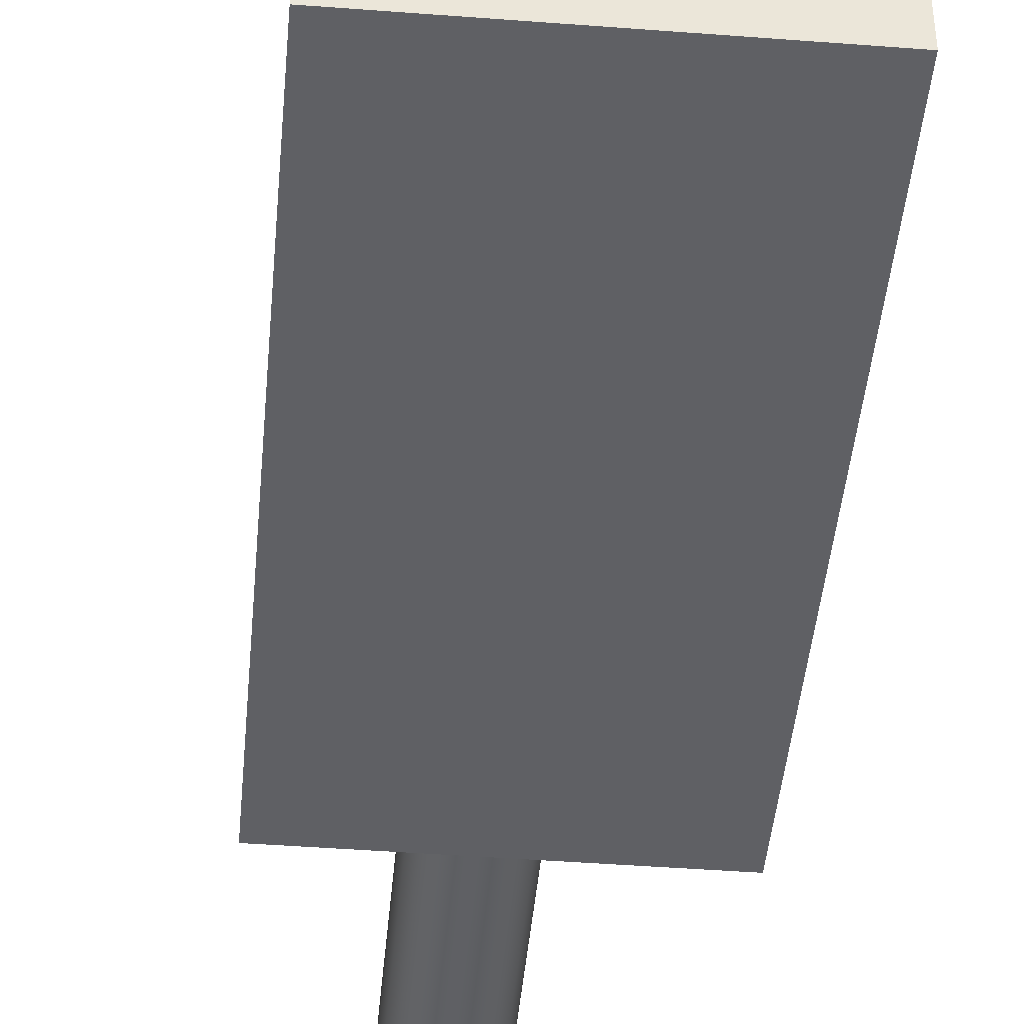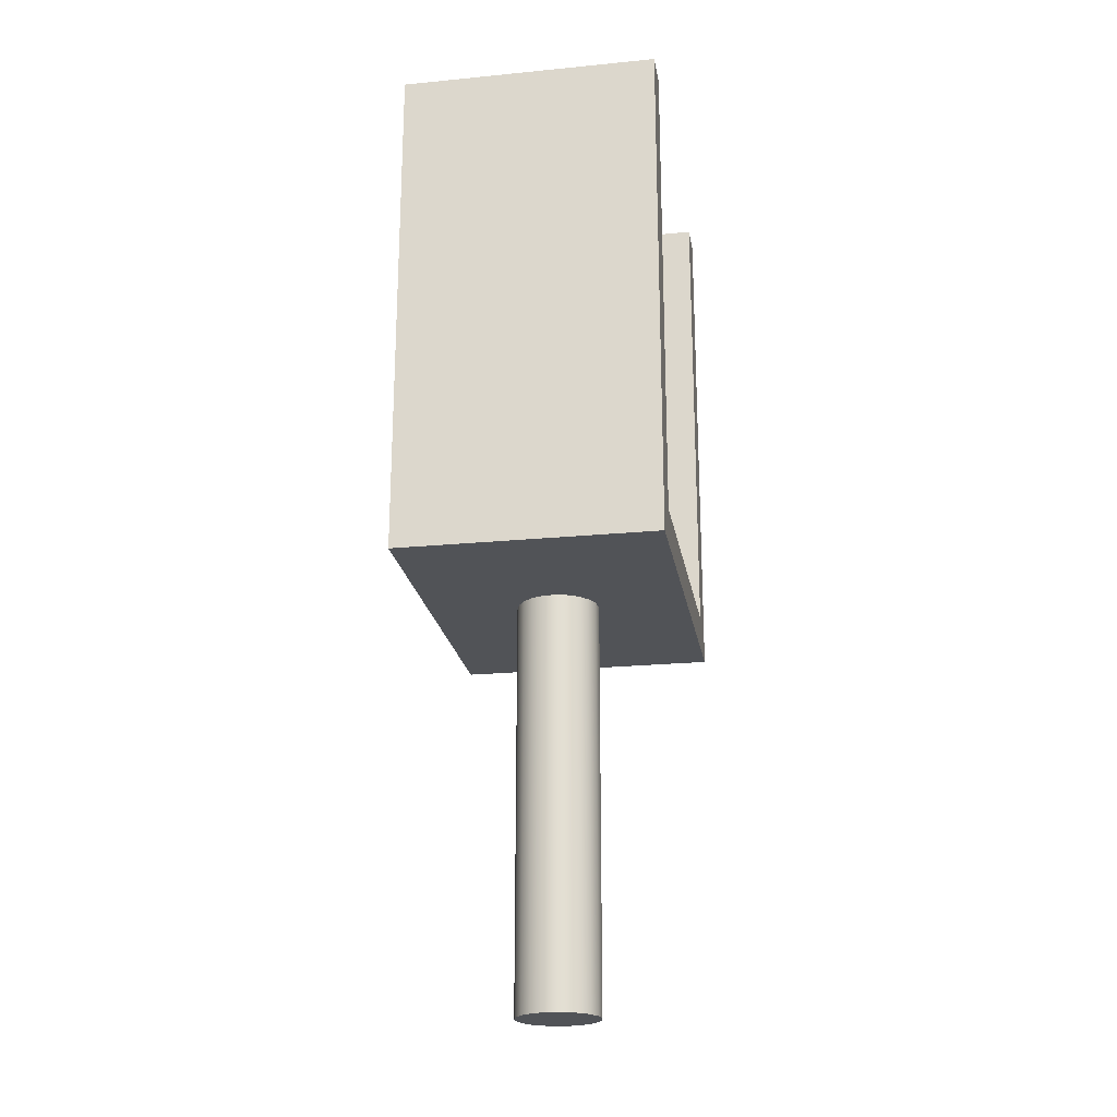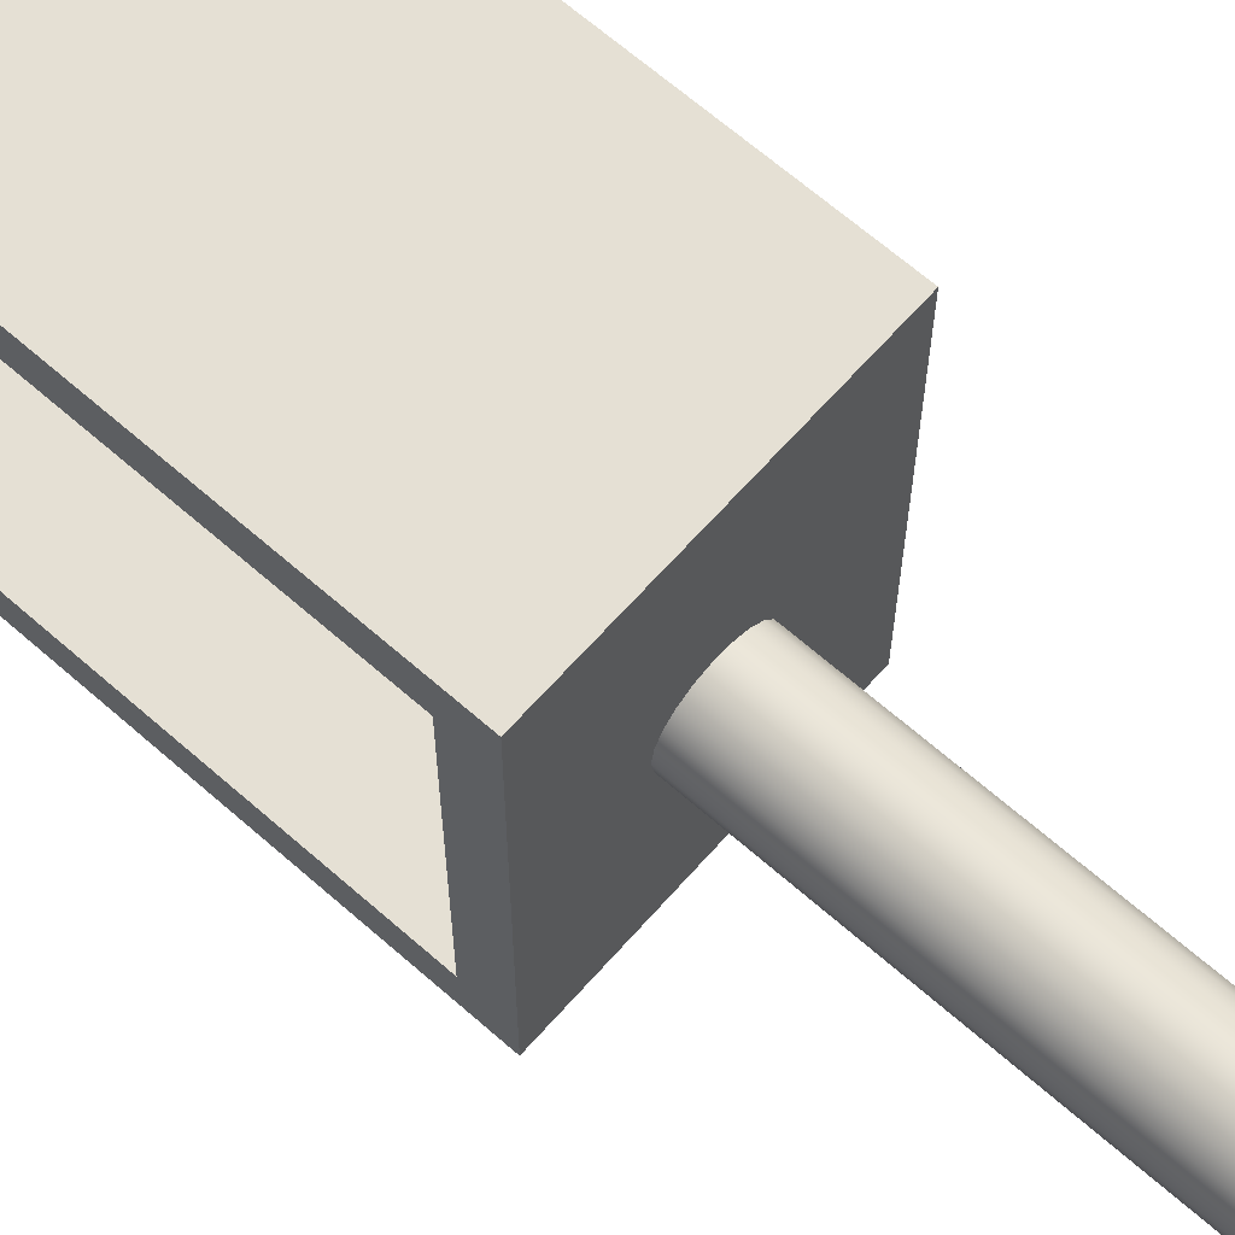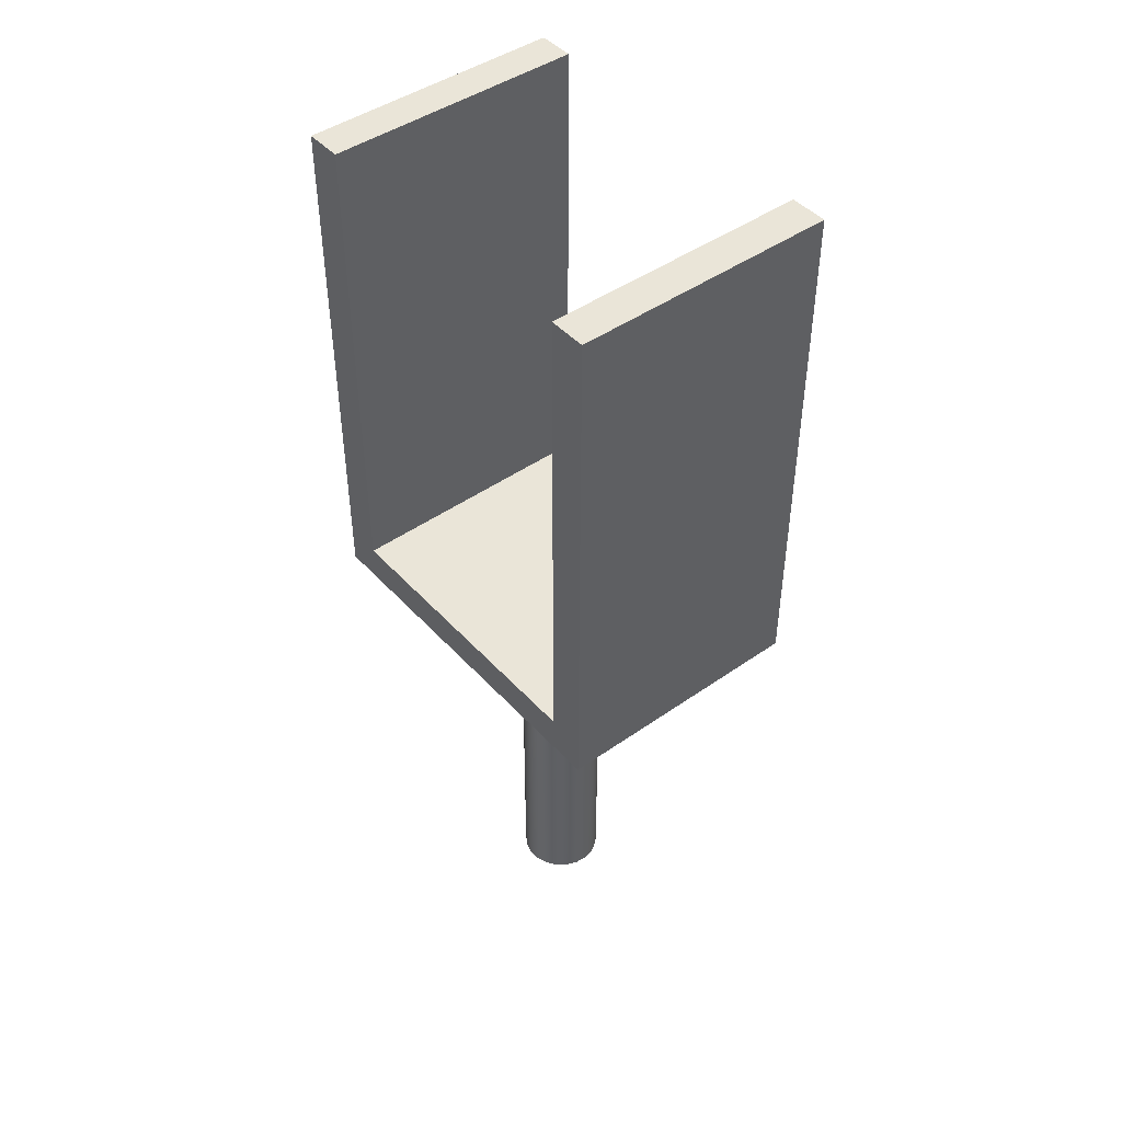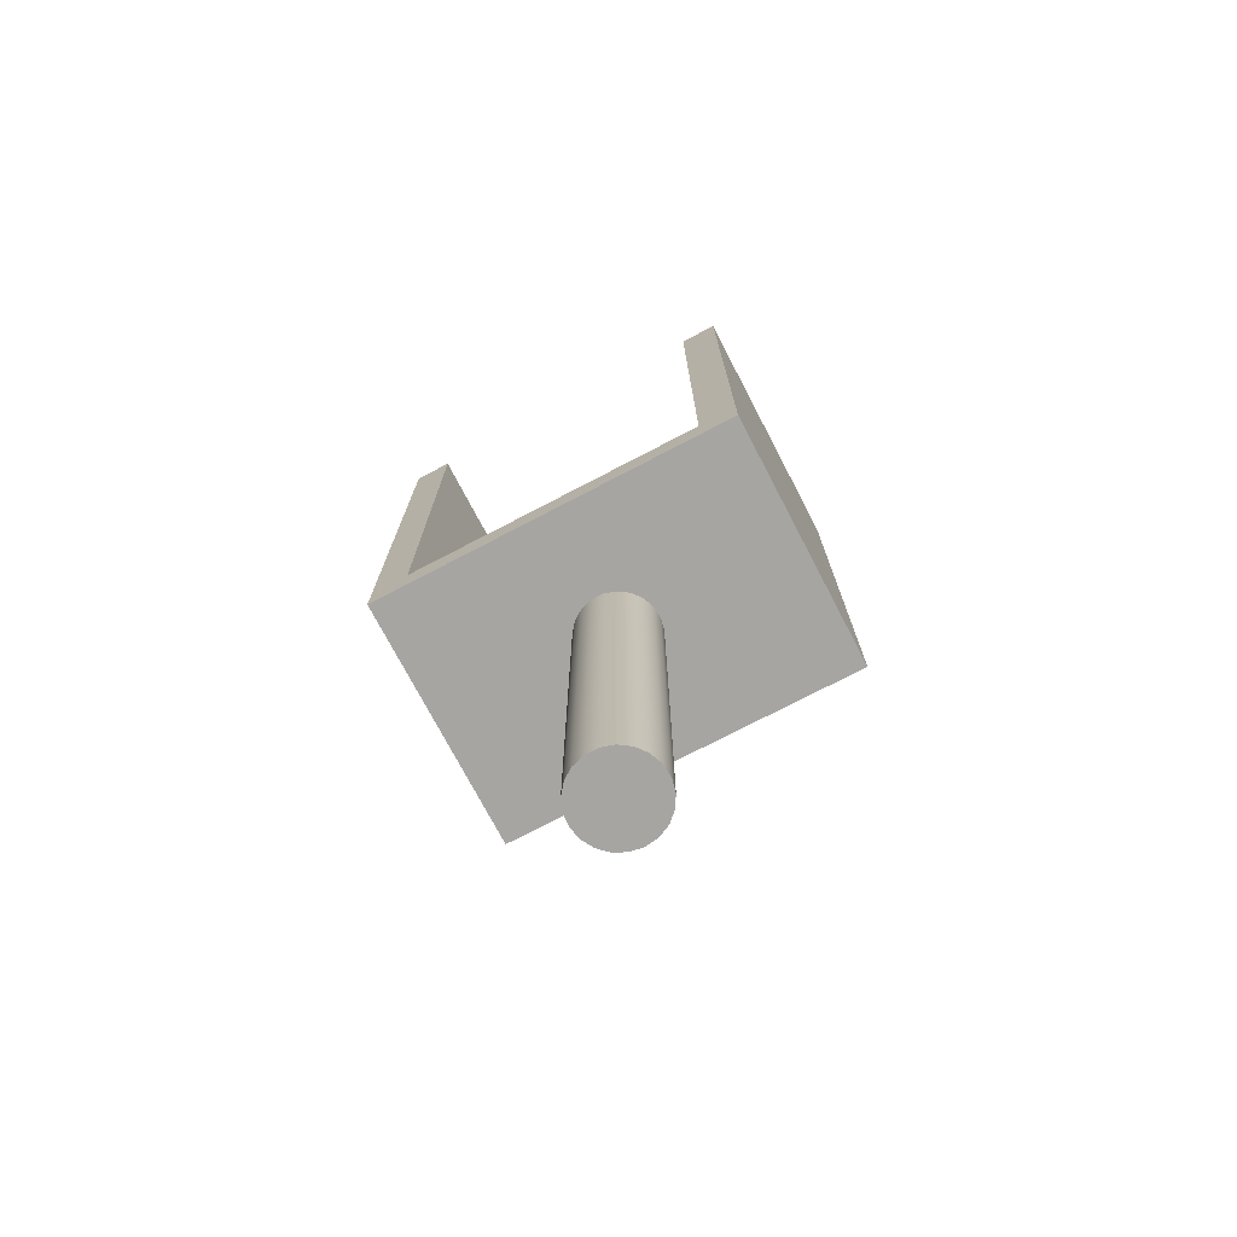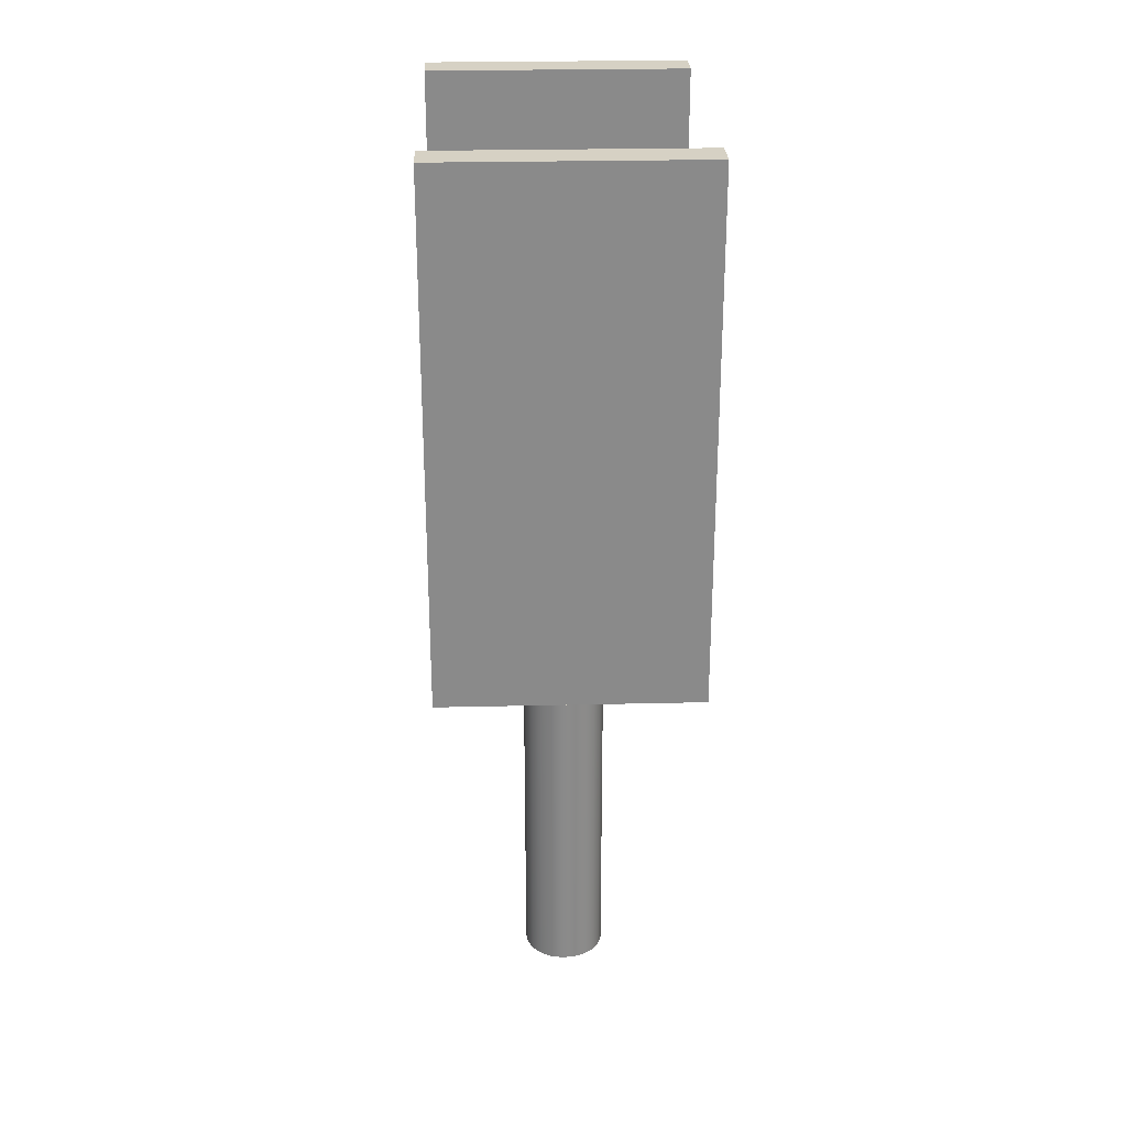
<metadata>
{"format":"obj","ext":"obj","renderer":"f3d","projection":"perspective","resolution":1024,"background":"white","views":[{"elev":-44.7,"azim":174.9,"up":"+Z"},{"elev":-22.2,"azim":-170.4,"up":"+Y"},{"elev":65.6,"azim":-48.5,"up":"+Z"},{"elev":45.3,"azim":140.9,"up":"+Y"},{"elev":-73.8,"azim":117.6,"up":"+Y"},{"elev":26.7,"azim":-2.1,"up":"+Y"}]}
</metadata>
<code>
v 1.191 -6 3
v 1.216 -6 3.165
v 1.288 -6 3.315
v 1.401 -6 3.437
v 1.546 -6 3.52
v 1.708 -6 3.557
v 1.874 -6 3.545
v 2.03 -6 3.484
v 2.16 -6 3.38
v 2.254 -6 3.243
v 2.303 -6 3.083
v 2.303 -6 2.917
v 2.254 -6 2.757
v 2.16 -6 2.62
v 2.03 -6 2.516
v 1.874 -6 2.455
v 1.708 -6 2.443
v 1.546 -6 2.48
v 1.401 -6 2.563
v 1.288 -6 2.685
v 1.216 -6 2.835
v 1.191 -0.5 3
v 1.216 -0.5 2.835
v 1.288 -0.5 2.685
v 1.401 -0.5 2.563
v 1.546 -0.5 2.48
v 1.708 -0.5 2.443
v 1.874 -0.5 2.455
v 2.03 -0.5 2.516
v 2.16 -0.5 2.62
v 2.254 -0.5 2.757
v 2.303 -0.5 2.917
v 2.303 -0.5 3.083
v 2.254 -0.5 3.243
v 2.16 -0.5 3.38
v 2.03 -0.5 3.484
v 1.874 -0.5 3.545
v 1.708 -0.5 3.557
v 1.546 -0.5 3.52
v 1.401 -0.5 3.437
v 1.288 -0.5 3.315
v 1.216 -0.5 3.165
v 1.191 -0.5 3
v 1.191 -6 3
v 1.191 -6 3
v 1.216 -6 2.835
v 1.288 -6 2.685
v 1.401 -6 2.563
v 1.546 -6 2.48
v 1.708 -6 2.443
v 1.874 -6 2.455
v 2.03 -6 2.516
v 2.16 -6 2.62
v 2.254 -6 2.757
v 2.303 -6 2.917
v 2.303 -6 3.083
v 2.254 -6 3.243
v 2.16 -6 3.38
v 2.03 -6 3.484
v 1.874 -6 3.545
v 1.708 -6 3.557
v 1.546 -6 3.52
v 1.401 -6 3.437
v 1.288 -6 3.315
v 1.216 -6 3.165
v 0 6.5 0.5
v 0 6.5 1
v 3.5 6.5 1
v 3.5 6.5 0.5
v 0 -0.5 0.5
v 0 6.5 0.5
v 3.5 6.5 0.5
v 3.5 -0.5 0.5
v 1.191 -0.5 3
v 1.216 -0.5 3.165
v 1.288 -0.5 3.315
v 1.401 -0.5 3.437
v 1.546 -0.5 3.52
v 1.708 -0.5 3.557
v 1.874 -0.5 3.545
v 2.03 -0.5 3.484
v 2.16 -0.5 3.38
v 2.254 -0.5 3.243
v 2.303 -0.5 3.083
v 2.303 -0.5 2.917
v 2.254 -0.5 2.757
v 2.16 -0.5 2.62
v 2.03 -0.5 2.516
v 1.874 -0.5 2.455
v 1.708 -0.5 2.443
v 1.546 -0.5 2.48
v 1.401 -0.5 2.563
v 1.288 -0.5 2.685
v 1.216 -0.5 2.835
v 0 -0.5 5.5
v 0 -0.5 0.5
v 3.5 -0.5 0.5
v 3.5 -0.5 5.5
v 0 6.5 5.5
v 0 -0.5 5.5
v 3.5 -0.5 5.5
v 3.5 6.5 5.5
v 0 6.5 5
v 0 6.5 5.5
v 3.5 6.5 5.5
v 3.5 6.5 5
v 0 0 5
v 0 6.5 5
v 3.5 6.5 5
v 3.5 0 5
v 0 0 1
v 0 0 5
v 3.5 0 5
v 3.5 0 1
v 0 6.5 1
v 0 0 1
v 3.5 0 1
v 3.5 6.5 1
v 3.5 6.5 1
v 3.5 0 1
v 3.5 0 5
v 3.5 6.5 5
v 3.5 6.5 5.5
v 3.5 -0.5 5.5
v 3.5 -0.5 0.5
v 3.5 6.5 0.5
v 0 0 1
v 0 6.5 1
v 0 6.5 0.5
v 0 -0.5 0.5
v 0 -0.5 5.5
v 0 6.5 5.5
v 0 6.5 5
v 0 0 5
g 54745714-e2fe-11ea-89d8-54bf646e7e1f
f 2 42 1
f 1 42 43
f 44 22 21
f 21 22 23
f 21 23 20
f 20 23 24
f 20 24 19
f 19 24 25
f 19 25 18
f 18 25 26
f 18 26 17
f 17 26 27
f 17 27 16
f 16 27 28
f 16 28 15
f 15 28 29
f 15 29 14
f 14 29 30
f 14 30 13
f 13 30 31
f 13 31 12
f 12 31 32
f 12 32 11
f 11 32 33
f 11 33 10
f 10 33 34
f 10 34 9
f 9 34 35
f 9 35 8
f 8 35 36
f 8 36 7
f 7 36 37
f 7 37 6
f 6 37 38
f 6 38 5
f 5 38 39
f 5 39 4
f 4 39 40
f 4 40 3
f 3 40 41
f 3 41 2
f 2 41 42
g 5474f32e-e2fe-11ea-9968-54bf646e7e1f
f 46 55 45
f 45 55 56
f 45 56 65
f 65 56 57
f 65 57 64
f 64 57 58
f 64 58 63
f 63 58 59
f 63 59 62
f 62 59 60
f 62 60 61
f 55 46 54
f 54 46 47
f 54 47 53
f 53 47 48
f 53 48 52
f 52 48 49
f 52 49 51
f 51 49 50
g 54488c4a-e2fe-11ea-baac-54bf646e7e1f
f 66 67 69
f 69 67 68
g 5448b352-e2fe-11ea-9d28-54bf646e7e1f
f 70 71 73
f 73 71 72
g 54490166-e2fe-11ea-8f9a-54bf646e7e1f
f 75 95 74
f 74 95 96
f 74 96 94
f 94 96 93
f 93 96 92
f 92 96 91
f 91 96 90
f 90 96 97
f 90 97 89
f 89 97 88
f 88 97 87
f 87 97 86
f 86 97 85
f 85 97 98
f 85 98 84
f 84 98 83
f 83 98 82
f 82 98 81
f 81 98 80
f 80 98 79
f 79 98 95
f 79 95 78
f 78 95 77
f 77 95 76
f 76 95 75
g 54494f88-e2fe-11ea-9e04-54bf646e7e1f
f 99 100 102
f 102 100 101
g 54499da6-e2fe-11ea-88e4-54bf646e7e1f
f 103 104 106
f 106 104 105
g 544a39f0-e2fe-11ea-9c4d-54bf646e7e1f
f 107 108 110
f 110 108 109
g 544ad624-e2fe-11ea-bd98-54bf646e7e1f
f 111 112 114
f 114 112 113
g 544b9976-e2fe-11ea-9c1b-54bf646e7e1f
f 115 116 118
f 118 116 117
g 544be792-e2fe-11ea-859c-54bf646e7e1f
f 119 120 126
f 126 120 125
f 125 120 121
f 125 121 124
f 124 121 123
f 123 121 122
g 544c35cc-e2fe-11ea-88fd-54bf646e7e1f
f 128 129 127
f 127 129 130
f 127 130 131
f 127 131 134
f 134 131 132
f 134 132 133

</code>
